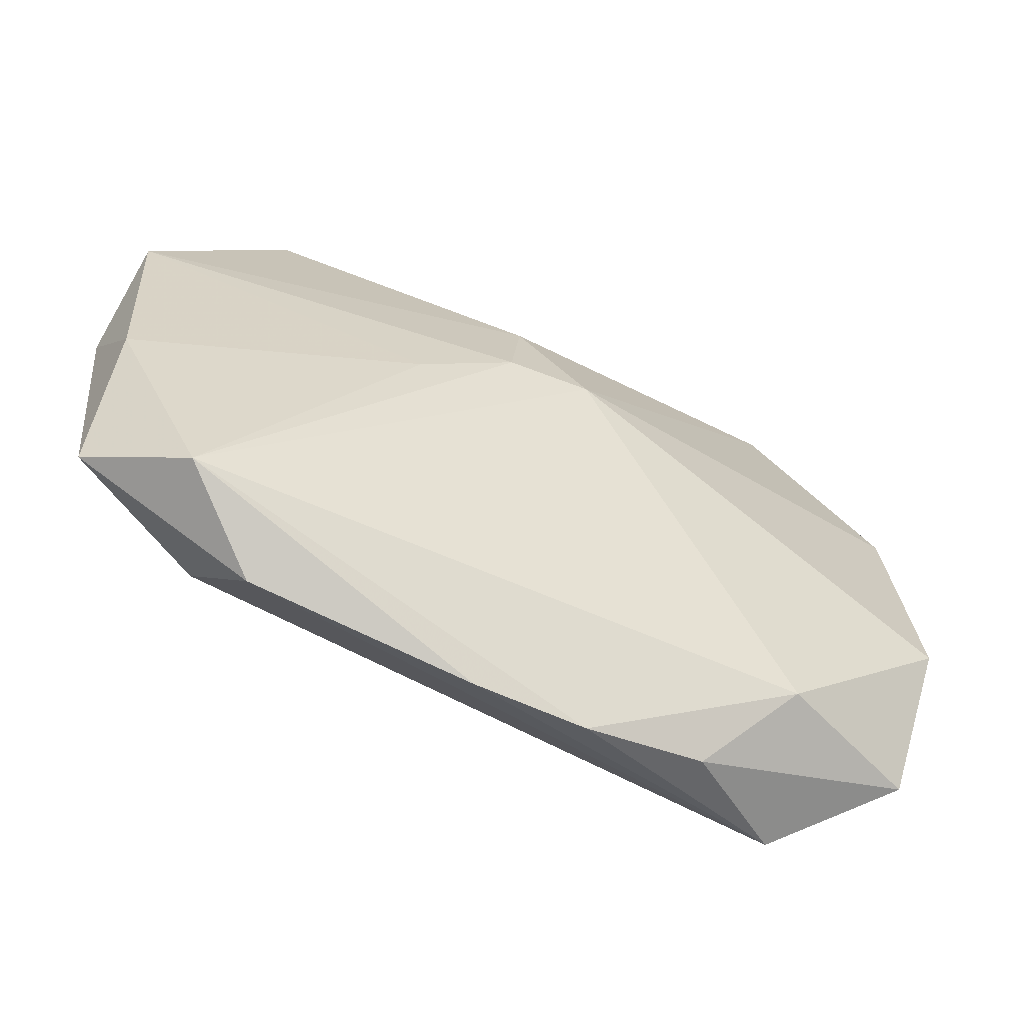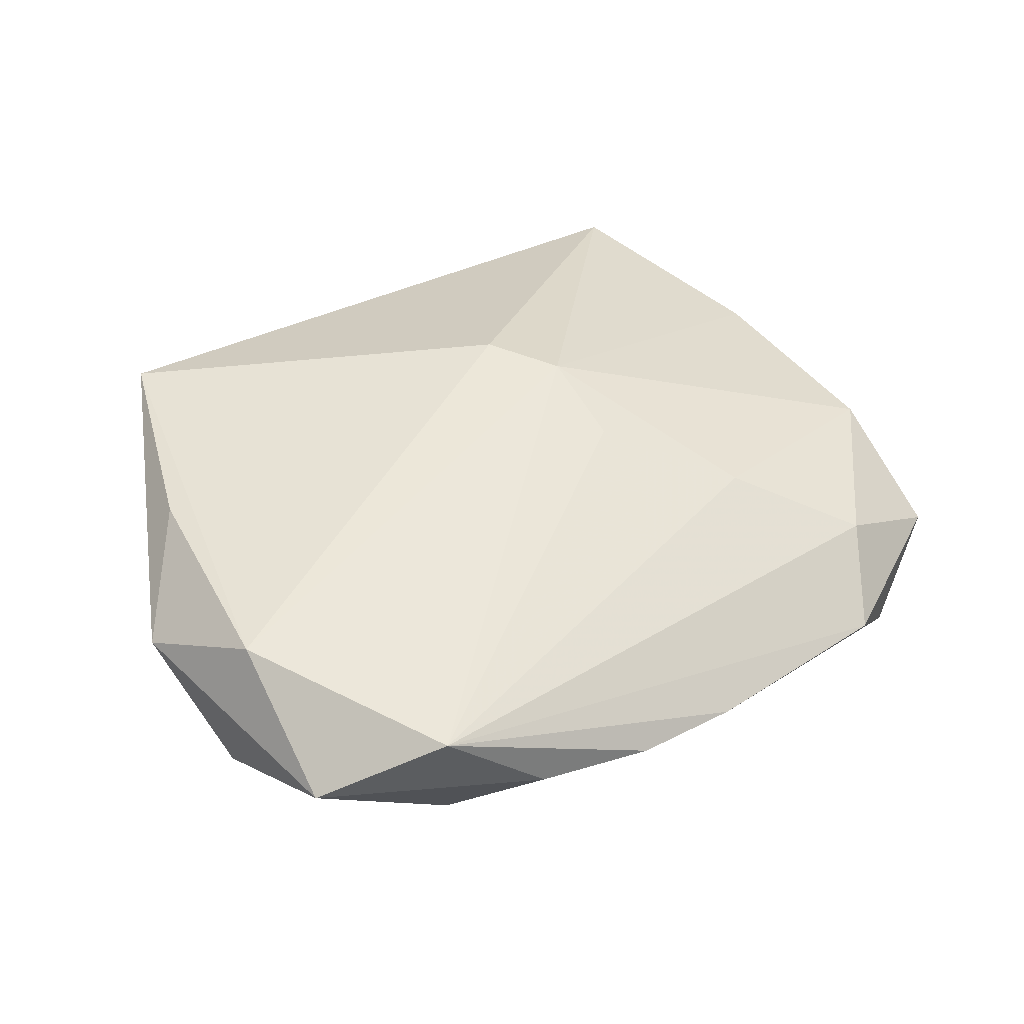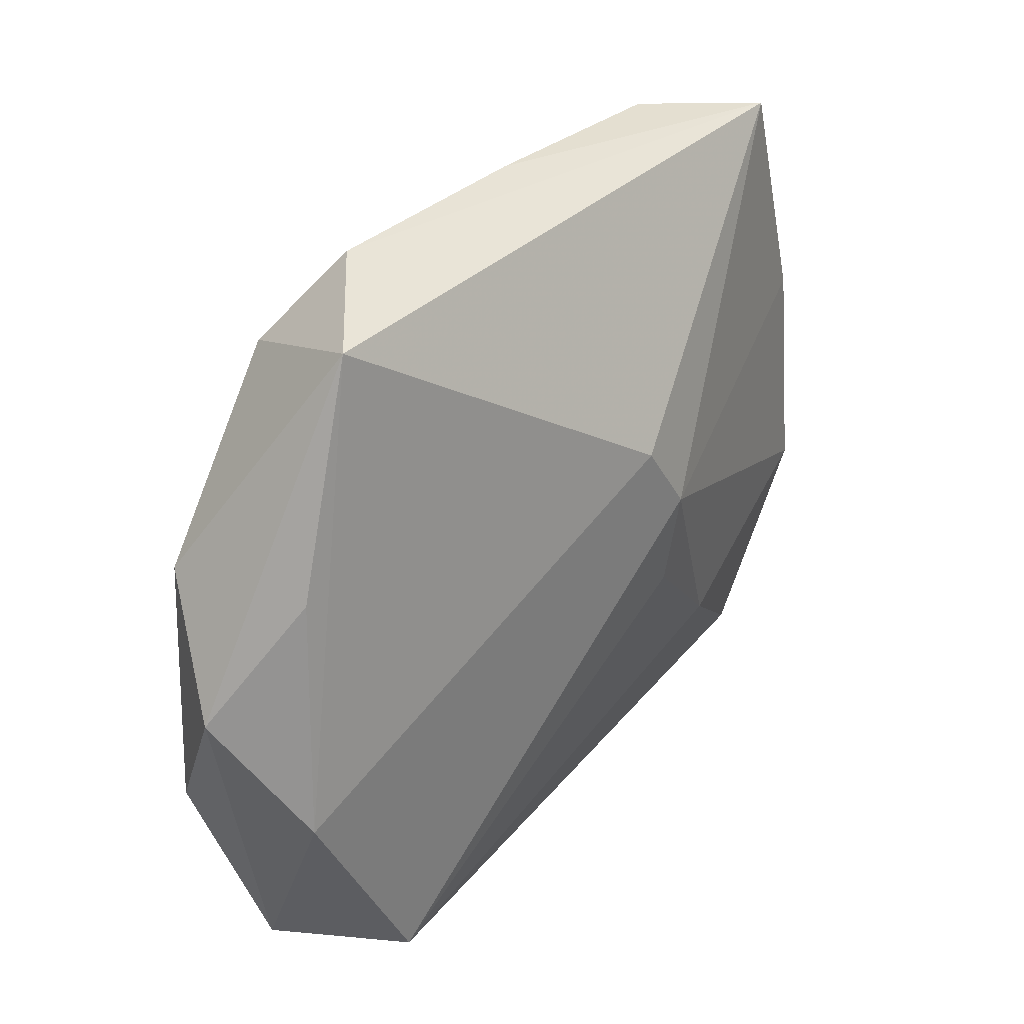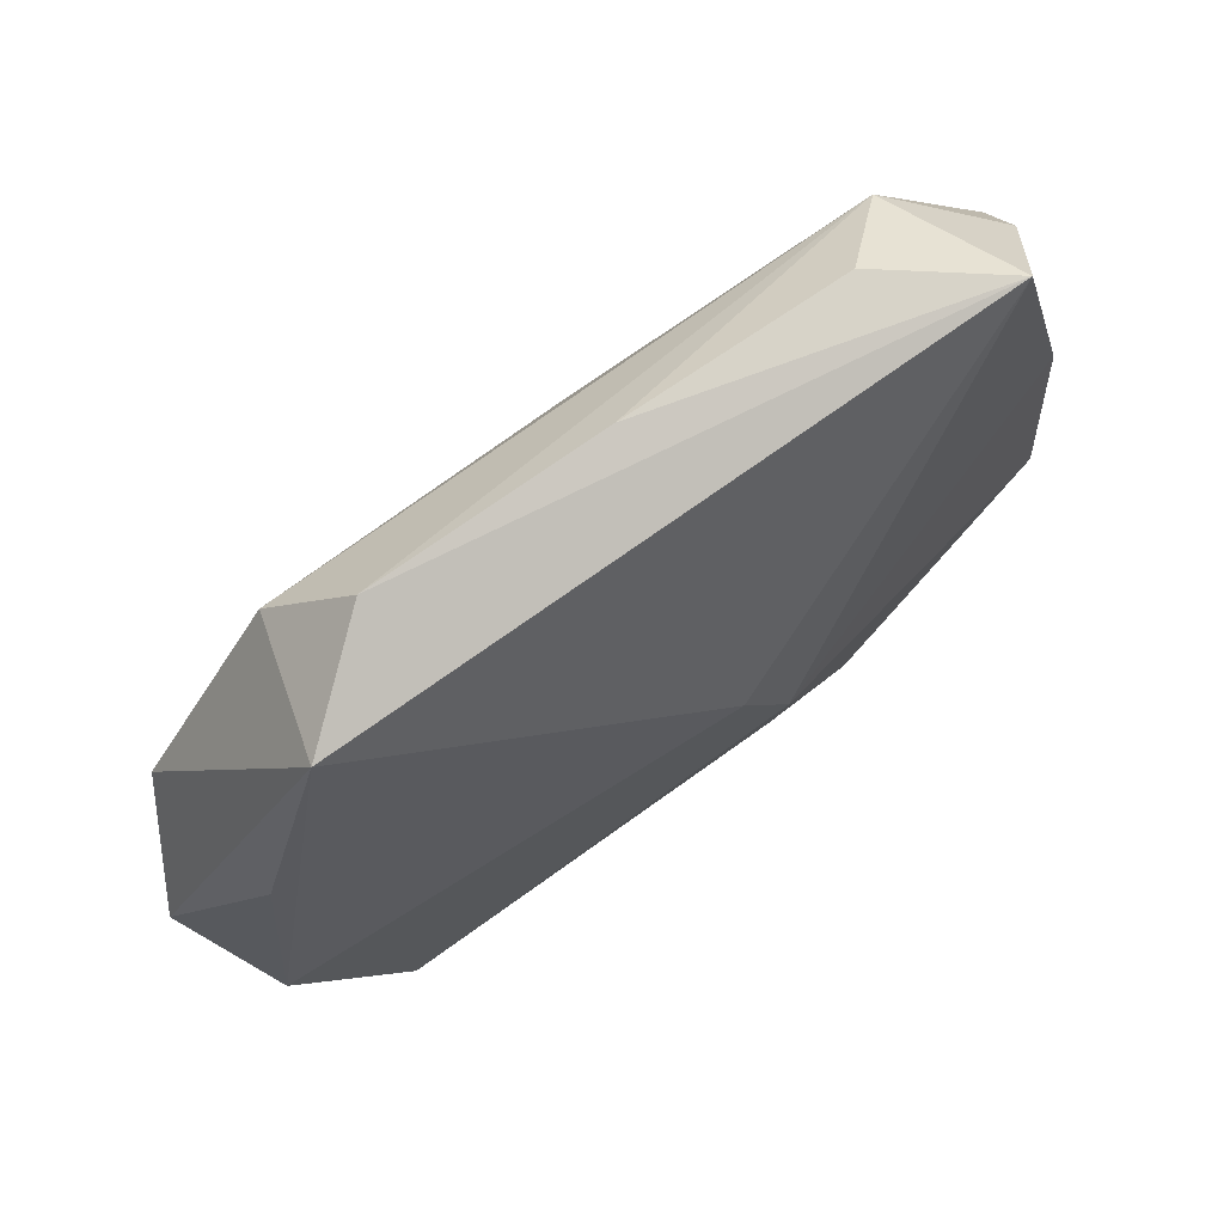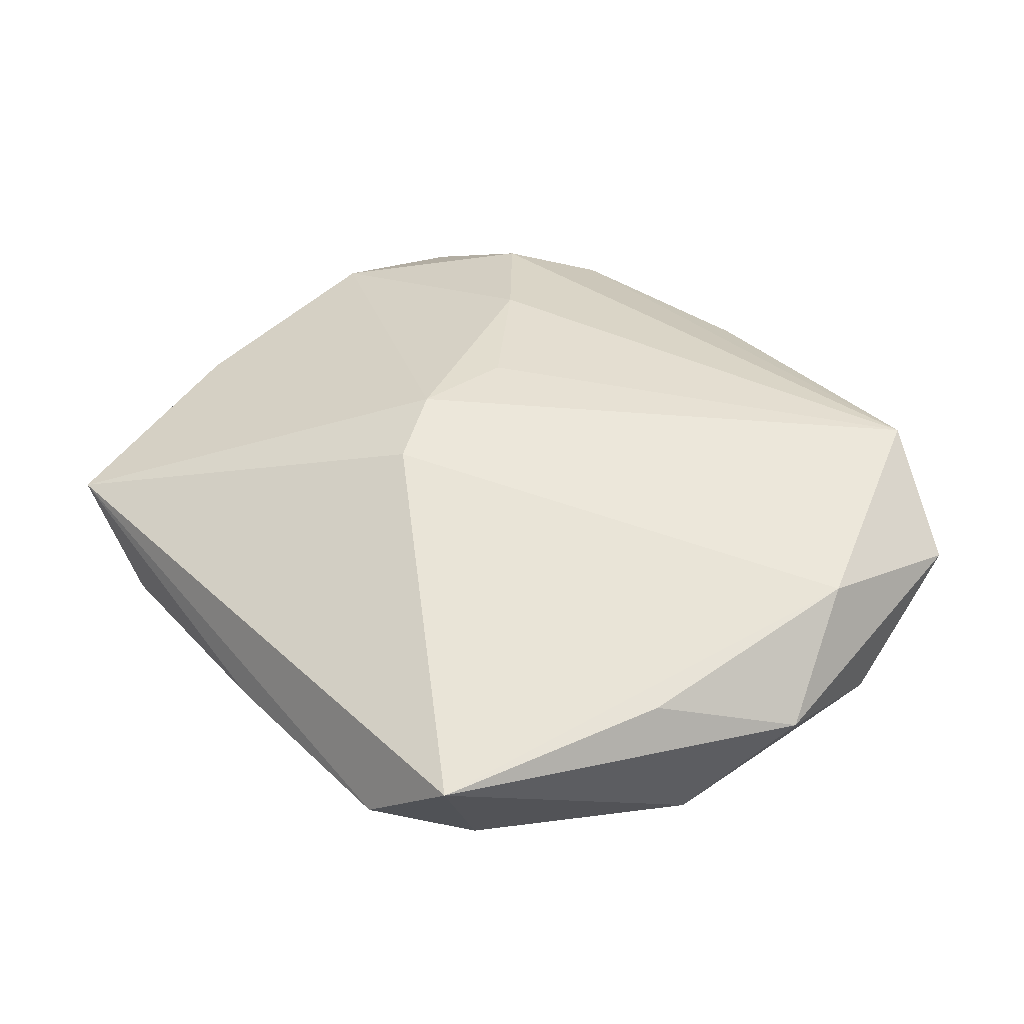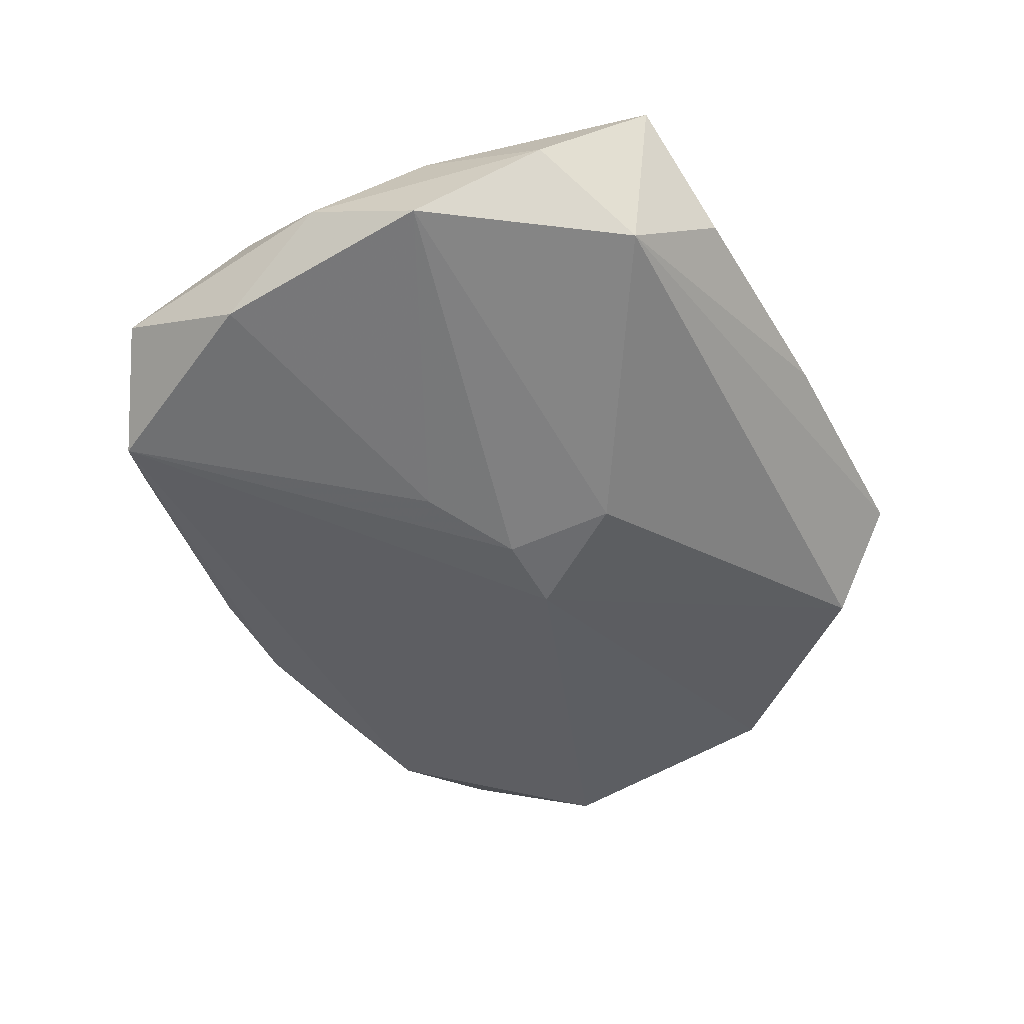
<metadata>
{"format":"obj","ext":"obj","renderer":"f3d","projection":"perspective","resolution":1024,"background":"white","views":[{"elev":-69.2,"azim":166.2,"up":"+Y"},{"elev":50.4,"azim":-33.2,"up":"+Z"},{"elev":33.0,"azim":-43.0,"up":"+Y"},{"elev":73.0,"azim":-26.2,"up":"+Y"},{"elev":50.8,"azim":-130.7,"up":"+Z"},{"elev":-59.3,"azim":118.2,"up":"+Z"}]}
</metadata>
<code>
v 0.001946 0.0005563 -0.01126
v -0.02033 -0.02202 -0.0001968
v 0.00583 0.002448 0.01044
v 0.02928 0.00779 -0.0007684
v -0.03006 0.007421 -0.001213
v -0.02874 -0.008659 0.01044
v 0.005495 -0.004718 0.009427
v -0.02096 -0.02361 0.01044
v 0.02052 0.02056 -0.01019
v 0.02873 -0.008707 -0.009329
v -0.02061 0.01991 -0.003305
v 0.02815 0.0169 -0.006182
v 0.03002 0.007695 -0.01109
v -0.003857 0.0005598 -0.01055
v 0.01297 -0.01248 0.006545
v 0.02966 -0.007786 0.0003963
v 0.02494 0.02421 -0.0005915
v 0.001222 -0.02765 0.001652
v -0.02173 0.02344 0.00694
v -0.01582 0.026 0.0002878
v -0.03173 -0.009837 6.139e-05
v -0.0146 -0.02632 0.00413
v 0.002541 0.00754 0.01043
v -0.006455 -0.02777 0.002914
v -0.02969 -0.01976 0.006086
v -0.03304 -0.0005494 0.005148
v 0.03156 -0.0003375 -0.005407
v -0.02682 0.007739 0.008468
v 0.0003914 0.026 -0.002356
v 0.0167 -0.02574 -0.001021
v 0.02181 -0.02271 -0.007208
v 0.008481 -0.003208 -0.01069
v 0.02059 -0.01925 0.002321
v 0.01613 0.02532 -0.004872
v 0.00129 0.008469 -0.01109
v 0.02938 -0.01802 -0.003686
f 6 8 3
f 30 33 8
f 8 33 15
f 15 16 3
f 33 16 15
f 2 21 14
f 8 6 25
f 21 2 25
f 26 21 25
f 25 6 26
f 3 8 7
f 7 15 3
f 8 15 7
f 18 8 24
f 18 30 8
f 5 21 26
f 26 19 5
f 5 19 11
f 14 21 5
f 5 11 14
f 14 11 35
f 23 6 3
f 23 19 6
f 11 19 20
f 26 6 28
f 28 19 26
f 6 19 28
f 22 2 24
f 22 25 2
f 24 8 22
f 8 25 22
f 13 12 27
f 27 10 13
f 27 16 36
f 36 10 27
f 36 16 33
f 33 30 36
f 30 18 31
f 31 36 30
f 10 36 31
f 31 2 14
f 24 2 31
f 31 18 24
f 3 16 4
f 4 16 27
f 27 12 4
f 9 13 35
f 9 35 11
f 12 13 9
f 9 20 29
f 11 20 9
f 14 35 1
f 35 13 1
f 1 31 14
f 19 23 17
f 29 20 17
f 17 20 19
f 17 23 3
f 3 4 17
f 17 4 12
f 12 9 17
f 10 31 32
f 31 1 32
f 32 13 10
f 32 1 13
f 34 9 29
f 29 17 34
f 34 17 9

</code>
